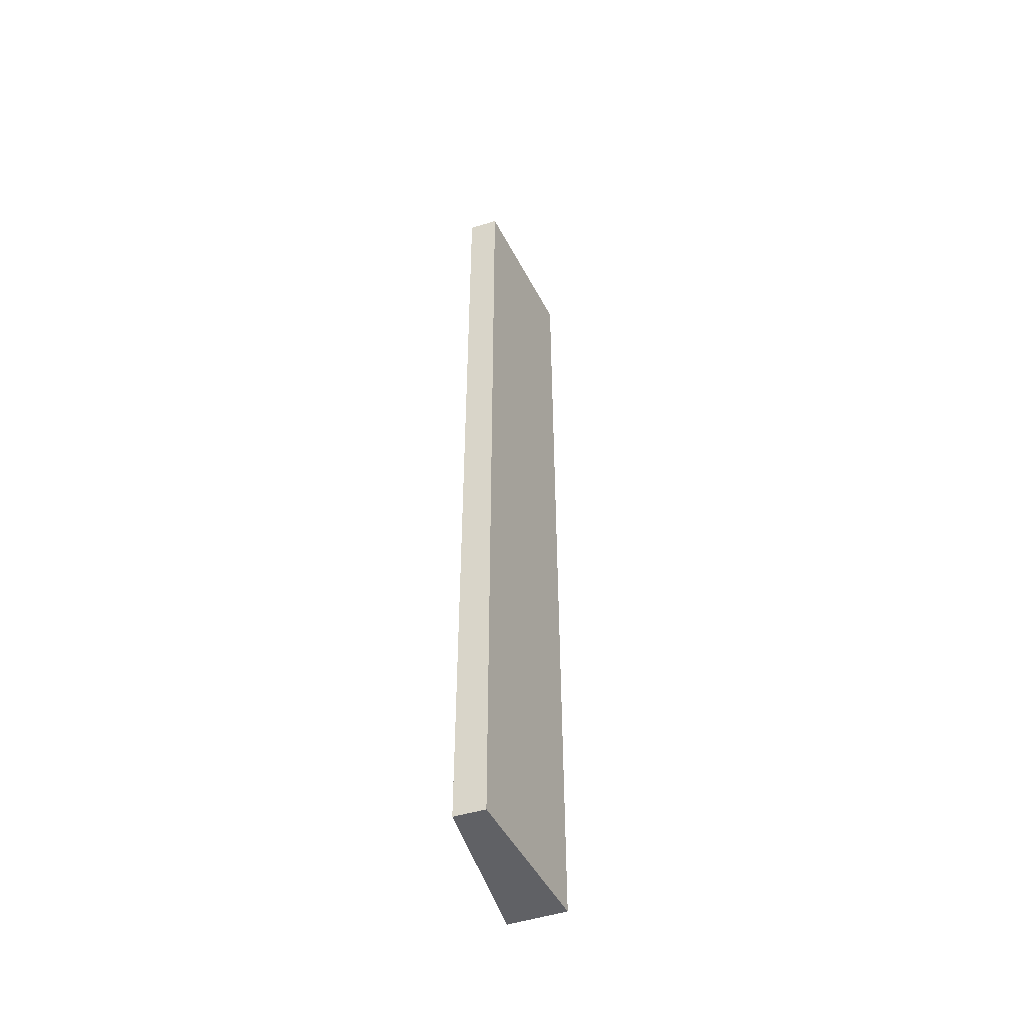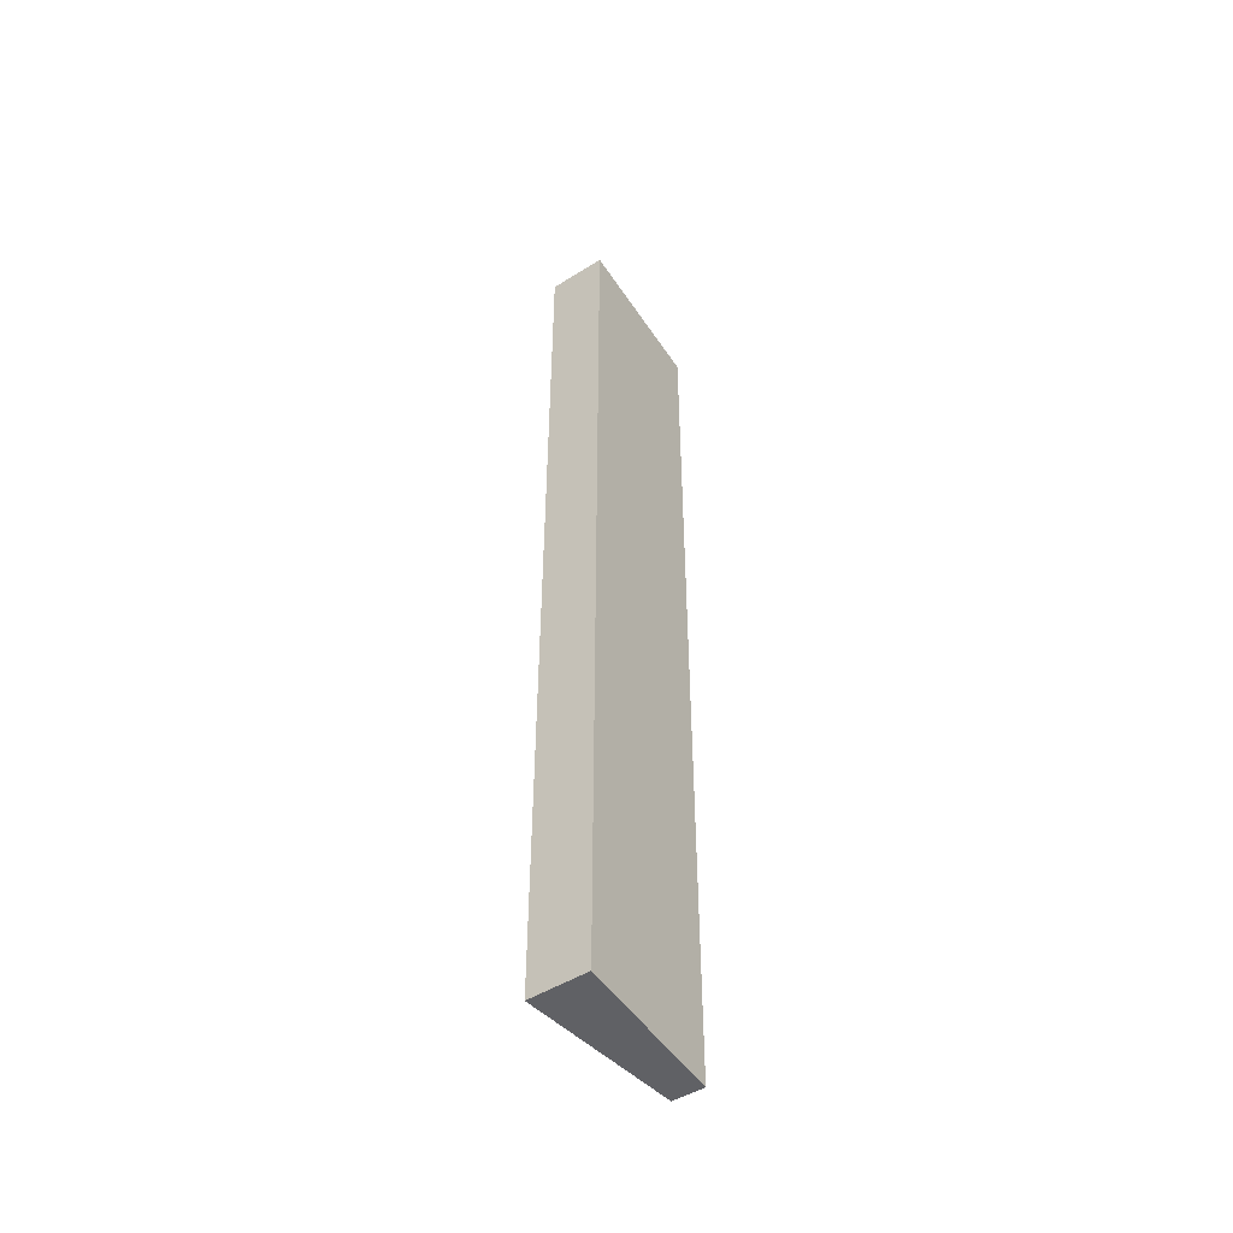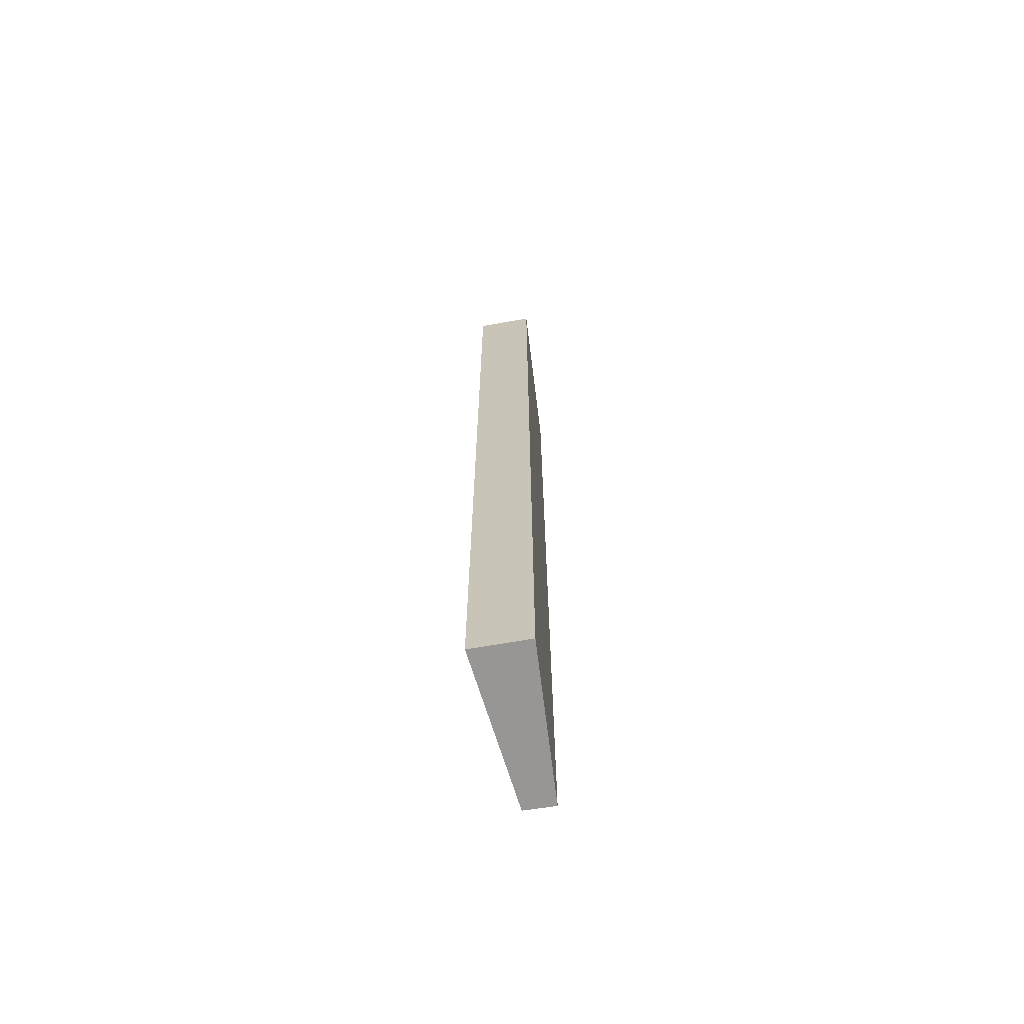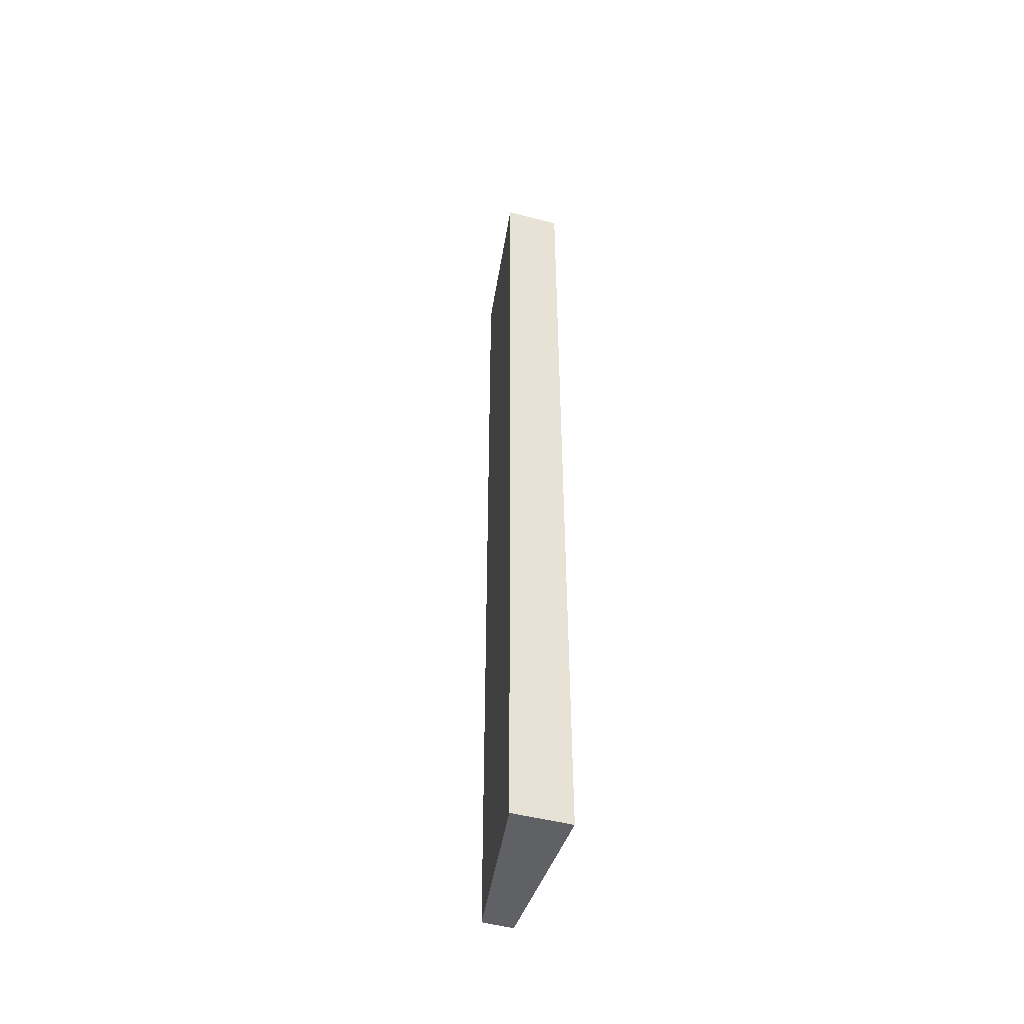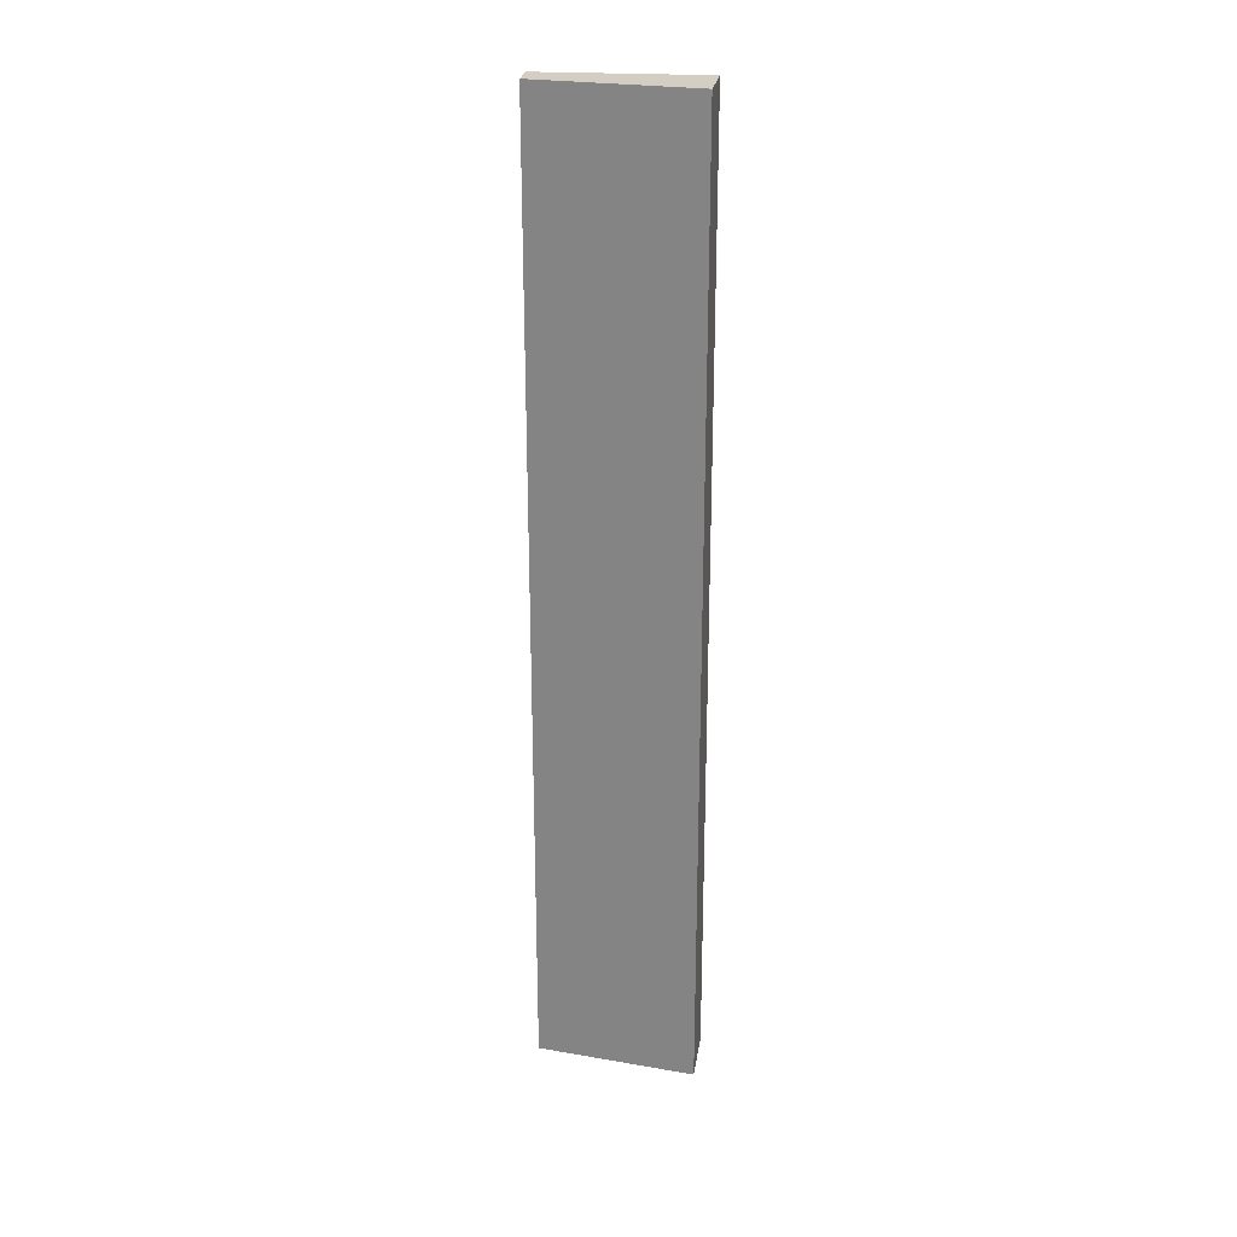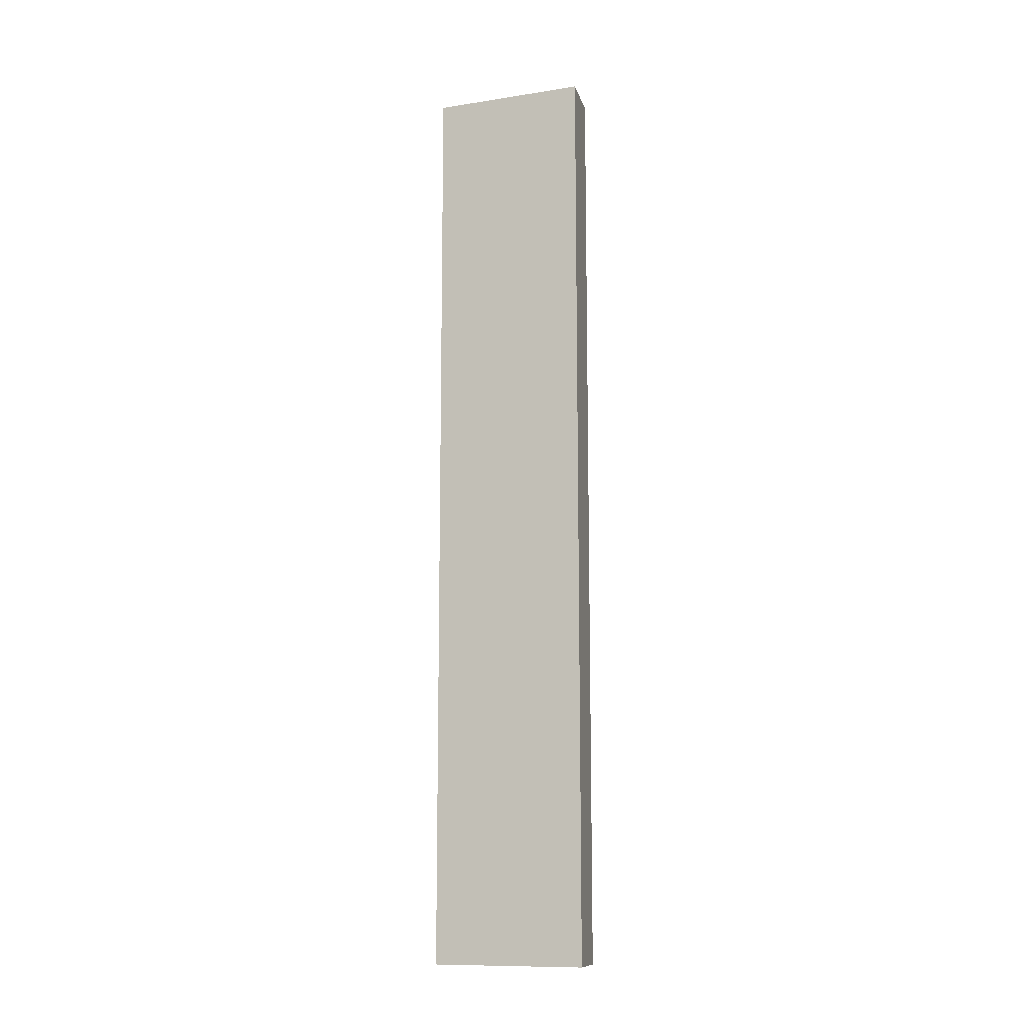
<metadata>
{"format":"obj","ext":"obj","renderer":"f3d","projection":"perspective","resolution":1024,"background":"white","views":[{"elev":-49.4,"azim":16.9,"up":"+Z"},{"elev":-49.2,"azim":-148.0,"up":"+Z"},{"elev":-67.9,"azim":-172.9,"up":"+Z"},{"elev":-48.4,"azim":160.9,"up":"+Z"},{"elev":25.1,"azim":95.7,"up":"+Z"},{"elev":-11.6,"azim":100.6,"up":"+Z"}]}
</metadata>
<code>
g pb_Mesh-70264
v -1.951 1.173 -6
v -1.22 1.136 -6
v -1.951 1.173 6
v -1.22 1.136 6
v -1.565 -0.8385 -6
v -1.951 -0.8271 -6
v -1.565 -0.8385 6
v -1.951 -0.8271 6
v -1.951 1.173 6
v -1.22 1.136 6
v -1.951 -0.8271 6
v -1.565 -0.8385 6
v -1.22 1.136 -6
v -1.951 1.173 -6
v -1.565 -0.8385 -6
v -1.951 -0.8271 -6
v -1.22 1.136 -6
v -1.565 -0.8385 6
v -1.22 1.136 6
v -1.565 -0.8385 -6
v -1.951 -0.8271 6
v -1.951 -0.8271 -6
v -1.951 1.173 -6
v -1.951 1.173 6
g pb_Mesh-70264_0
f 3 2 1
f 3 4 2
f 7 6 5
f 7 8 6
f 11 10 9
f 11 12 10
f 15 14 13
f 15 16 14
f 19 18 17
f 18 20 17
f 23 22 21
f 23 21 24

</code>
